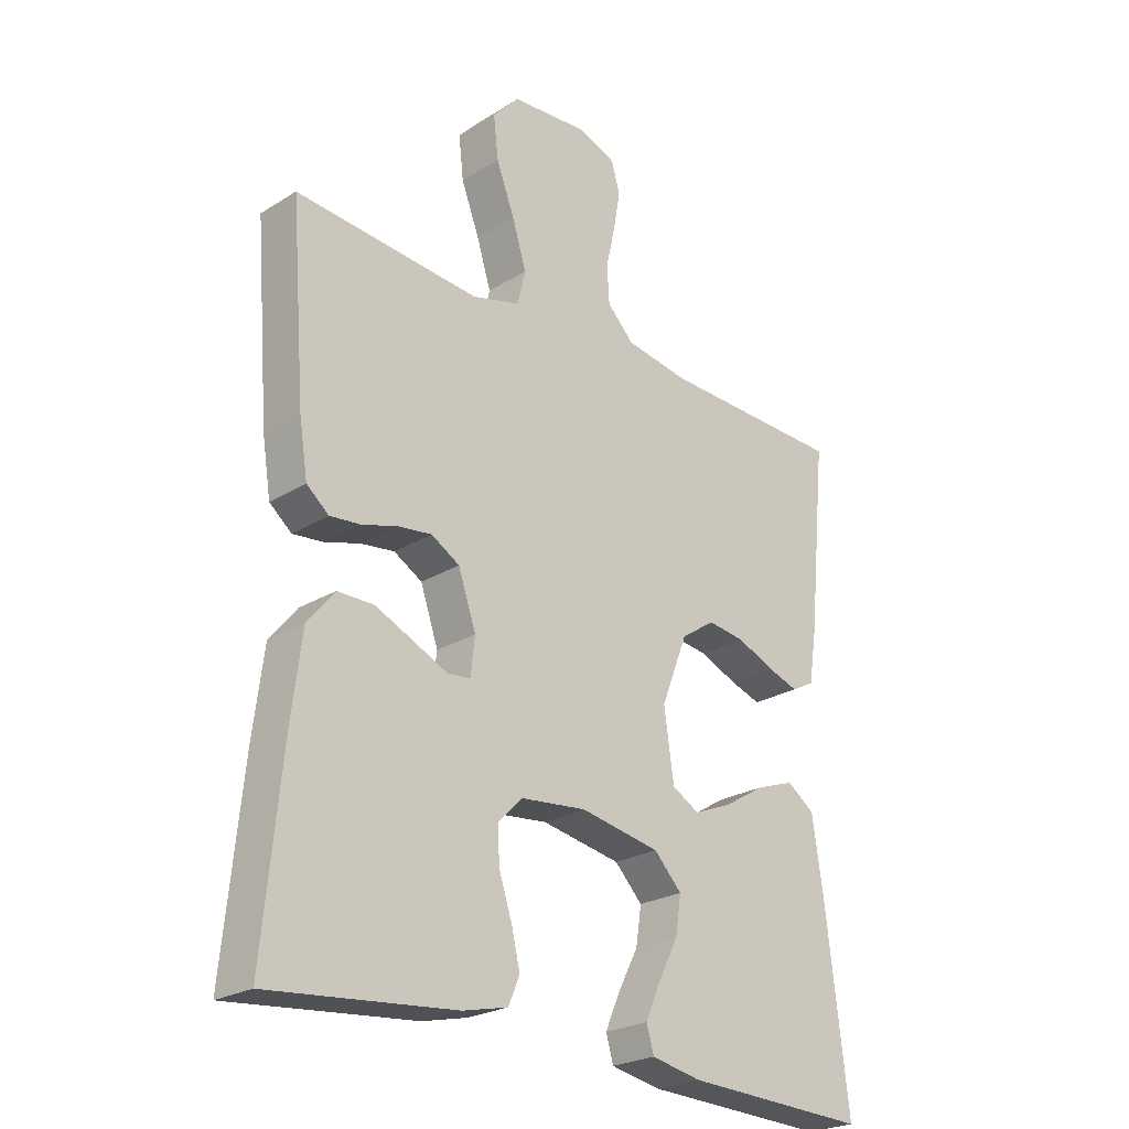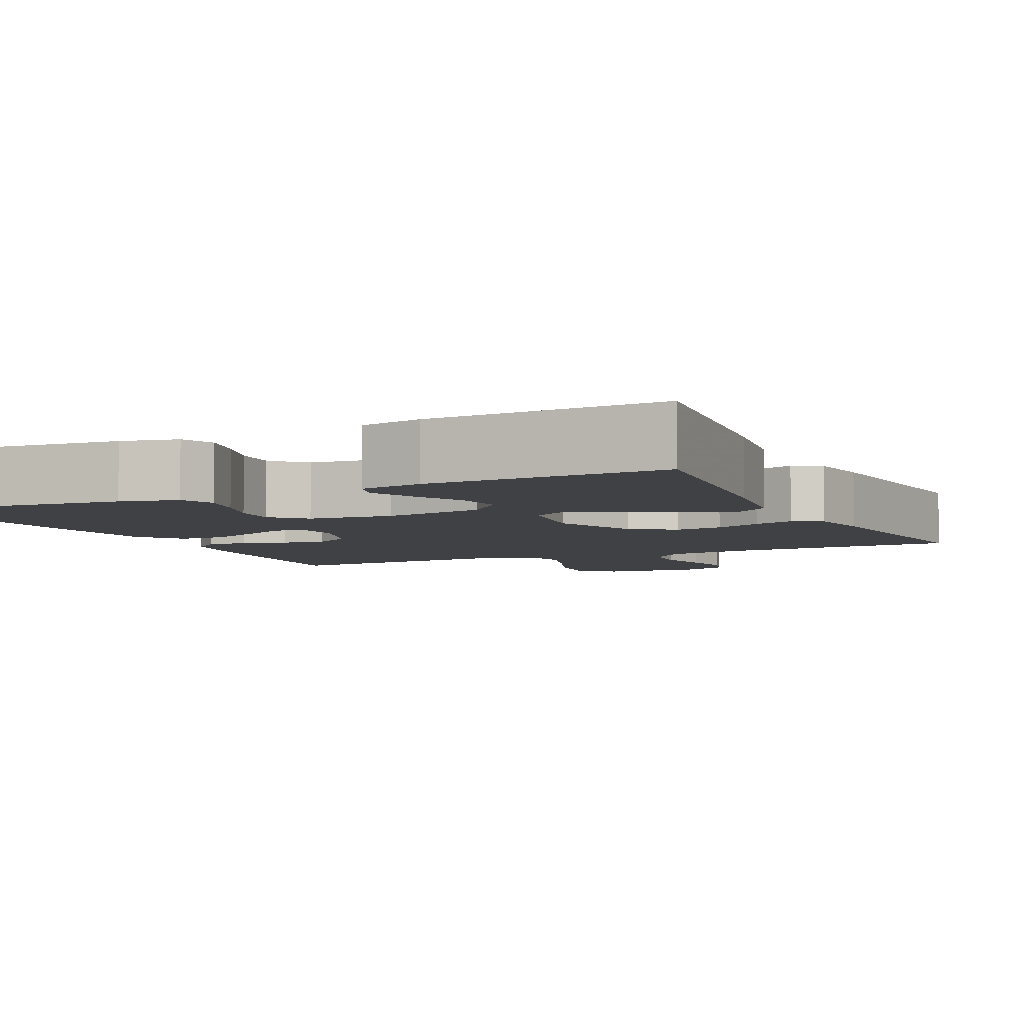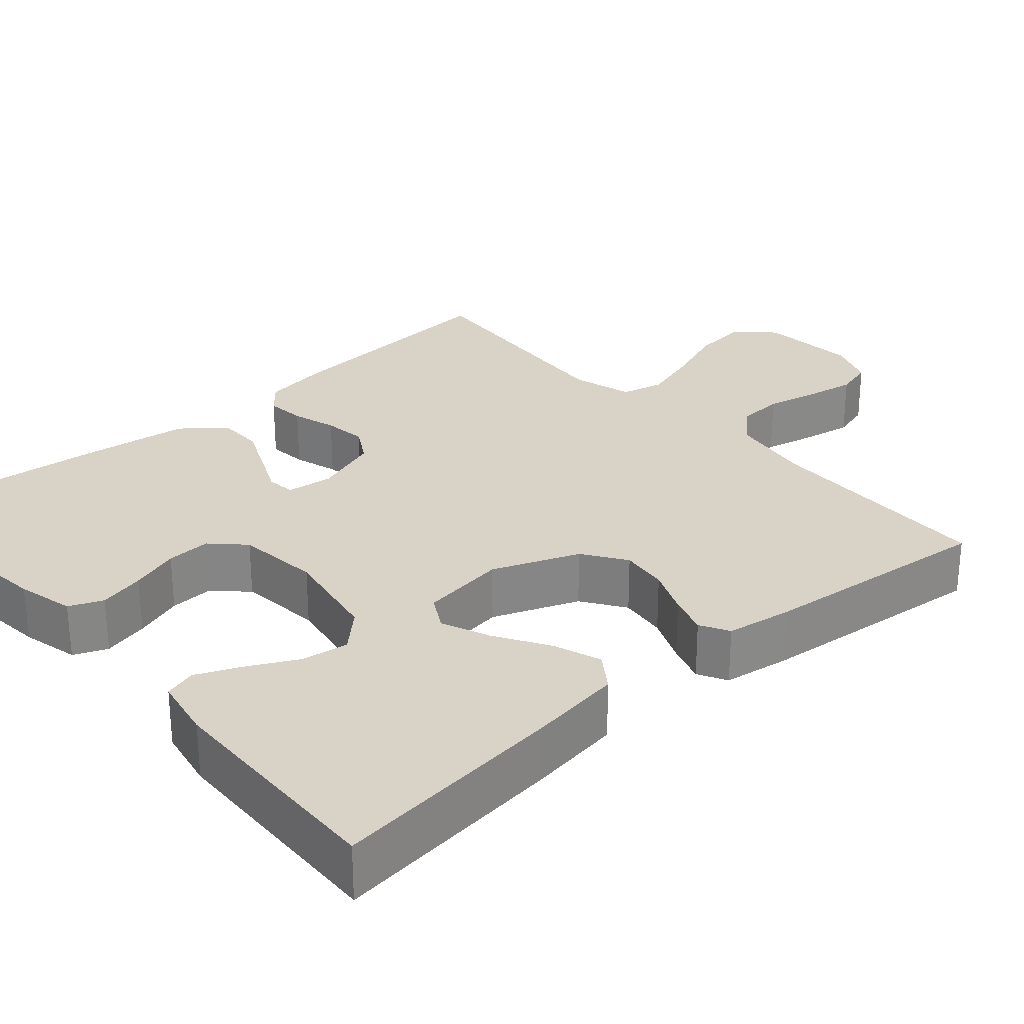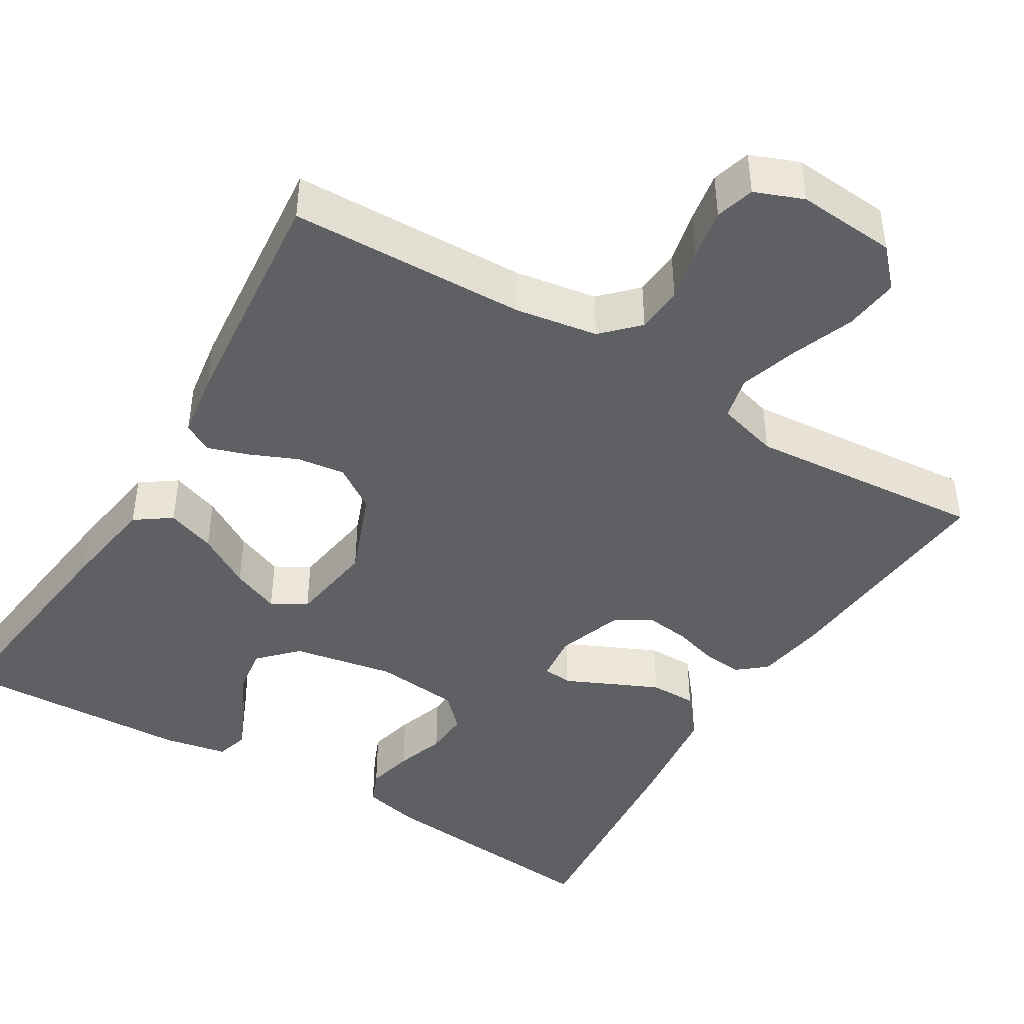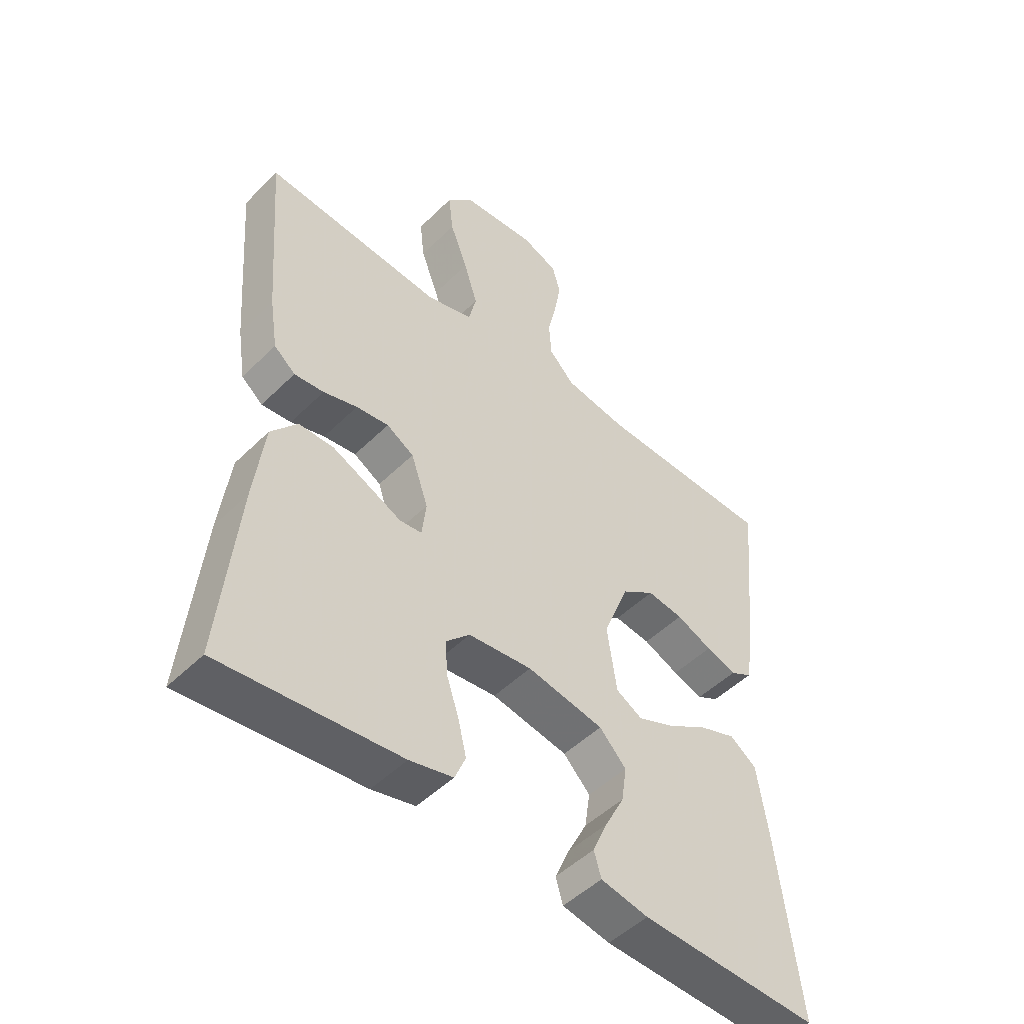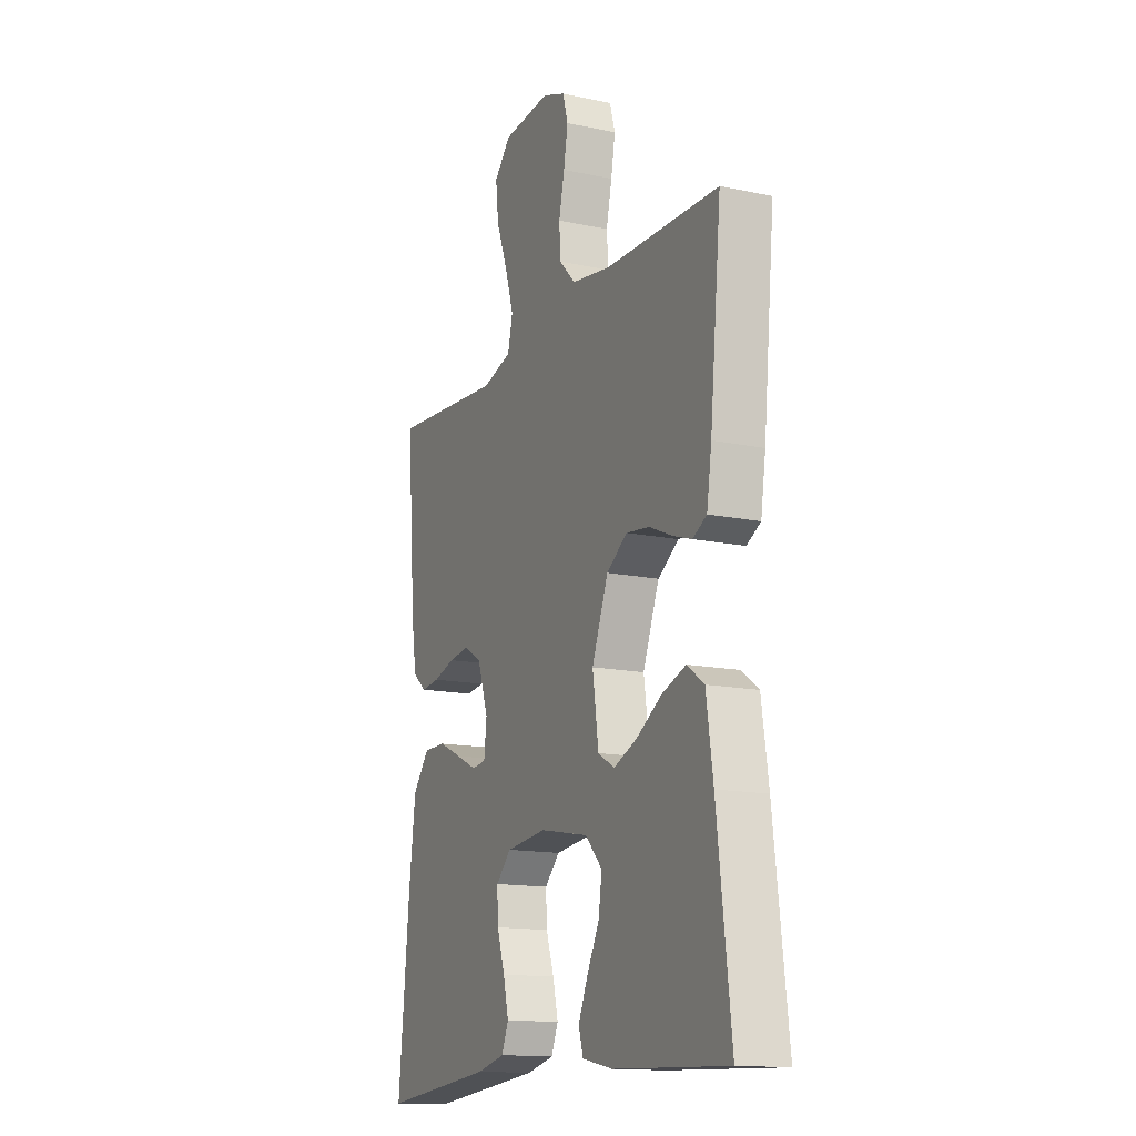
<metadata>
{"format":"obj","ext":"obj","renderer":"f3d","projection":"perspective","resolution":1024,"background":"white","views":[{"elev":-24.4,"azim":135.3,"up":"+Z"},{"elev":-5.5,"azim":-154.7,"up":"+Y"},{"elev":27.8,"azim":-131.5,"up":"+Y"},{"elev":-43.5,"azim":-31.2,"up":"+Y"},{"elev":-49.2,"azim":137.3,"up":"+Z"},{"elev":-14.7,"azim":-114.5,"up":"+Z"}]}
</metadata>
<code>
v 0.5 0.07 -0.5
v 0.2 0.07 -0.471
v 0.127 0.07 -0.454
v 0.109 0.07 -0.411
v 0.123 0.07 -0.352
v 0.144 0.07 -0.289
v 0.147 0.07 -0.232
v 0.107 0.07 -0.192
v 0 0.07 -0.181
v -0.129 0.07 -0.205
v -0.174 0.07 -0.252
v -0.165 0.07 -0.312
v -0.133 0.07 -0.374
v -0.108 0.07 -0.431
v -0.12 0.07 -0.472
v -0.2 0.07 -0.488
v -0.5 0.07 -0.5
v -0.464 0.07 -0.2
v -0.446 0.07 -0.079
v -0.401 0.07 -0.047
v -0.339 0.07 -0.069
v -0.271 0.07 -0.11
v -0.21 0.07 -0.135
v -0.166 0.07 -0.11
v -0.15 0.07 0
v -0.193 0.07 0.11
v -0.248 0.07 0.147
v -0.309 0.07 0.139
v -0.369 0.07 0.113
v -0.42 0.07 0.096
v -0.457 0.07 0.116
v -0.47 0.07 0.2
v -0.5 0.07 0.5
v -0.2 0.07 0.508
v -0.096 0.07 0.525
v -0.053 0.07 0.569
v -0.049 0.07 0.629
v -0.064 0.07 0.696
v -0.075 0.07 0.759
v -0.061 0.07 0.808
v 0 0.07 0.832
v 0.126 0.07 0.822
v 0.17 0.07 0.775
v 0.162 0.07 0.705
v 0.132 0.07 0.626
v 0.109 0.07 0.552
v 0.122 0.07 0.497
v 0.2 0.07 0.475
v 0.5 0.07 0.5
v 0.476 0.07 0.2
v 0.462 0.07 0.112
v 0.426 0.07 0.082
v 0.376 0.07 0.087
v 0.319 0.07 0.104
v 0.264 0.07 0.111
v 0.218 0.07 0.084
v 0.189 0.07 0
v 0.196 0.07 -0.06
v 0.233 0.07 -0.064
v 0.289 0.07 -0.038
v 0.351 0.07 -0.01
v 0.41 0.07 -0.01
v 0.454 0.07 -0.064
v 0.471 0.07 -0.2
v 0.5 0 -0.5
v 0.2 0 -0.471
v 0.127 0 -0.454
v 0.109 0 -0.411
v 0.123 0 -0.352
v 0.144 0 -0.289
v 0.147 0 -0.232
v 0.107 0 -0.192
v 0 0 -0.181
v -0.129 0 -0.205
v -0.174 0 -0.252
v -0.165 0 -0.312
v -0.133 0 -0.374
v -0.108 0 -0.431
v -0.12 0 -0.472
v -0.2 0 -0.488
v -0.5 0 -0.5
v -0.464 0 -0.2
v -0.446 0 -0.079
v -0.401 0 -0.047
v -0.339 0 -0.069
v -0.271 0 -0.11
v -0.21 0 -0.135
v -0.166 0 -0.11
v -0.15 0 0
v -0.193 0 0.11
v -0.248 0 0.147
v -0.309 0 0.139
v -0.369 0 0.113
v -0.42 0 0.096
v -0.457 0 0.116
v -0.47 0 0.2
v -0.5 0 0.5
v -0.2 0 0.508
v -0.096 0 0.525
v -0.053 0 0.569
v -0.049 0 0.629
v -0.064 0 0.696
v -0.075 0 0.759
v -0.061 0 0.808
v 0 0 0.832
v 0.126 0 0.822
v 0.17 0 0.775
v 0.162 0 0.705
v 0.132 0 0.626
v 0.109 0 0.552
v 0.122 0 0.497
v 0.2 0 0.475
v 0.5 0 0.5
v 0.476 0 0.2
v 0.462 0 0.112
v 0.426 0 0.082
v 0.376 0 0.087
v 0.319 0 0.104
v 0.264 0 0.111
v 0.218 0 0.084
v 0.189 0 0
v 0.196 0 -0.06
v 0.233 0 -0.064
v 0.289 0 -0.038
v 0.351 0 -0.01
v 0.41 0 -0.01
v 0.454 0 -0.064
v 0.471 0 -0.2
f 59 60 61 62
f 59 62 63 64
f 51 52 53 54
f 51 54 55
f 48 49 50 51
f 47 48 51 55
f 42 43 44 45
f 42 45 46
f 41 42 46
f 40 41 46 47
f 37 38 39 40
f 31 32 33 34
f 31 34 35
f 28 29 30 31
f 28 31 35 36
f 19 20 21 22
f 19 22 23
f 18 19 23
f 17 18 23
f 16 17 23 24
f 12 13 14 15
f 12 15 16
f 11 12 16
f 3 4 5 6
f 1 2 3 6
f 1 6 7
f 58 59 64 1
f 40 47 55 56
f 37 40 56 57
f 36 37 57 58
f 27 28 36
f 26 27 36 58
f 11 16 24 25
f 10 11 25
f 9 10 25
f 8 9 25 26
f 8 26 58
f 1 7 8 58
f 126 125 124 123
f 128 127 126 123
f 118 117 116 115
f 119 118 115
f 115 114 113 112
f 119 115 112 111
f 109 108 107 106
f 110 109 106
f 110 106 105
f 111 110 105 104
f 104 103 102 101
f 98 97 96 95
f 99 98 95
f 95 94 93 92
f 100 99 95 92
f 86 85 84 83
f 87 86 83
f 87 83 82
f 87 82 81
f 88 87 81 80
f 79 78 77 76
f 80 79 76
f 80 76 75
f 70 69 68 67
f 70 67 66 65
f 71 70 65
f 65 128 123 122
f 120 119 111 104
f 121 120 104 101
f 122 121 101 100
f 100 92 91
f 122 100 91 90
f 89 88 80 75
f 89 75 74
f 89 74 73
f 90 89 73 72
f 122 90 72
f 122 72 71 65
f 1 65 66 2
f 2 66 67 3
f 3 67 68 4
f 4 68 69 5
f 5 69 70 6
f 6 70 71 7
f 7 71 72 8
f 8 72 73 9
f 9 73 74 10
f 10 74 75 11
f 11 75 76 12
f 12 76 77 13
f 13 77 78 14
f 14 78 79 15
f 15 79 80 16
f 16 80 81 17
f 17 81 82 18
f 18 82 83 19
f 19 83 84 20
f 20 84 85 21
f 21 85 86 22
f 22 86 87 23
f 23 87 88 24
f 24 88 89 25
f 25 89 90 26
f 26 90 91 27
f 27 91 92 28
f 28 92 93 29
f 29 93 94 30
f 30 94 95 31
f 31 95 96 32
f 32 96 97 33
f 33 97 98 34
f 34 98 99 35
f 35 99 100 36
f 36 100 101 37
f 37 101 102 38
f 38 102 103 39
f 39 103 104 40
f 40 104 105 41
f 41 105 106 42
f 42 106 107 43
f 43 107 108 44
f 44 108 109 45
f 45 109 110 46
f 46 110 111 47
f 47 111 112 48
f 48 112 113 49
f 49 113 114 50
f 50 114 115 51
f 51 115 116 52
f 52 116 117 53
f 53 117 118 54
f 54 118 119 55
f 55 119 120 56
f 56 120 121 57
f 57 121 122 58
f 58 122 123 59
f 59 123 124 60
f 60 124 125 61
f 61 125 126 62
f 62 126 127 63
f 63 127 128 64
f 64 128 65 1

</code>
